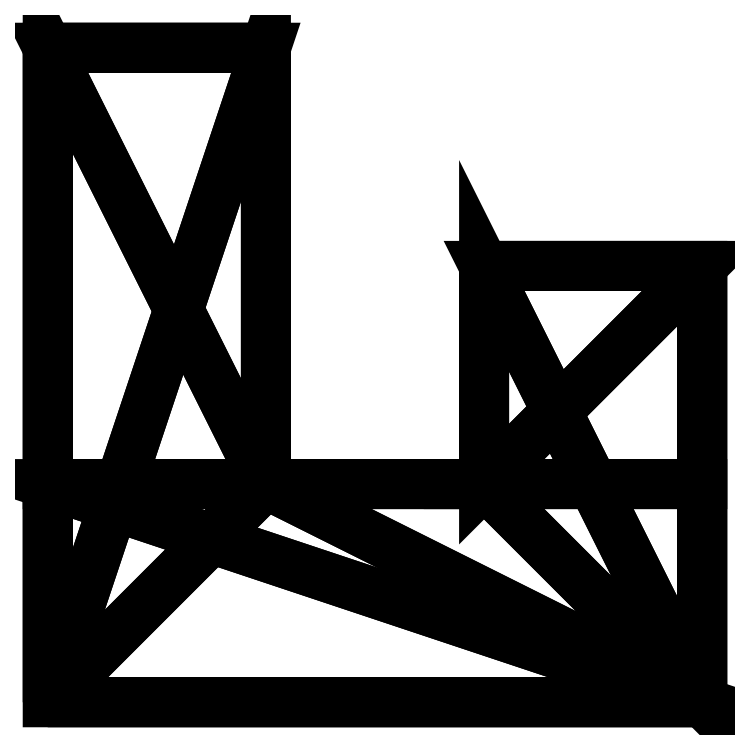
<metadata>
{"format":"dxf","ext":"dxf","renderer":"ezdxf+matplotlib","layout":"modelspace","background":"white","min_lineweight":24,"dpi":150}
</metadata>
<code>
0
SECTION
2
ENTITIES
0
INSERT
8
AME_FRZ
2
AME_NIL
10
0
20
0
30
0
0
INSERT
8
AME_FRZ
2
AME_SOL
10
0
20
0
30
0
0
INSERT
8
AME_FRZ
2
*U2
10
0
20
0
30
0
0
INSERT
8
AME_FRZ
2
*U3
10
0
20
1
30
0
0
INSERT
8
AME_FRZ
2
*U4
10
2
20
1
30
2
0
INSERT
8
AME_FRZ
2
AME_NIL
10
0
20
0
30
0
0
INSERT
8
0
2
*U6
10
0
20
0
30
0
0
INSERT
8
AME_FRZ
2
AME_NIL
10
1
20
1
30
1
0
INSERT
8
AME_FRZ
2
AME_NIL
10
1
20
1
30
1
0
INSERT
8
AME_FRZ
2
*U5
10
0
20
0
30
0
0
INSERT
8
AME_FRZ
2
AME_MAT
10
0
20
0
30
0
0
ENDSEC
0
EOF

</code>
